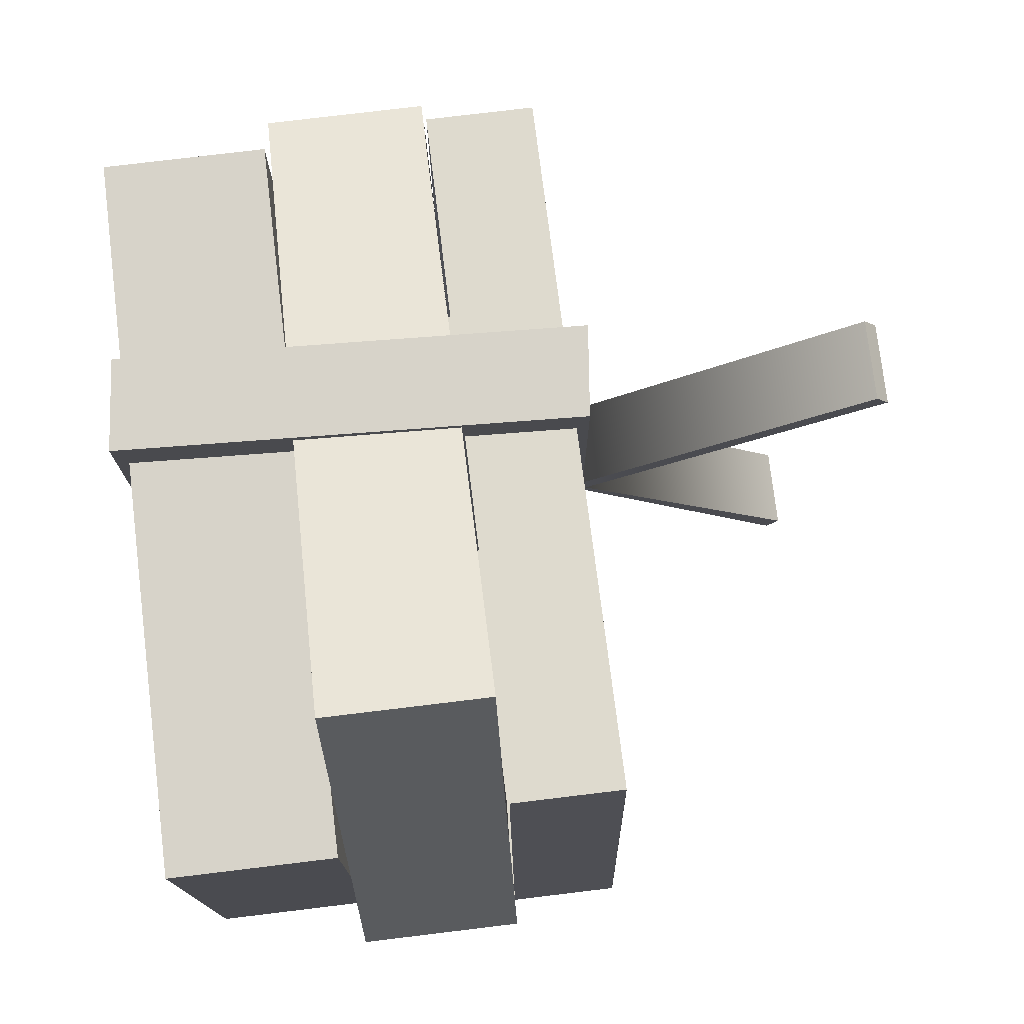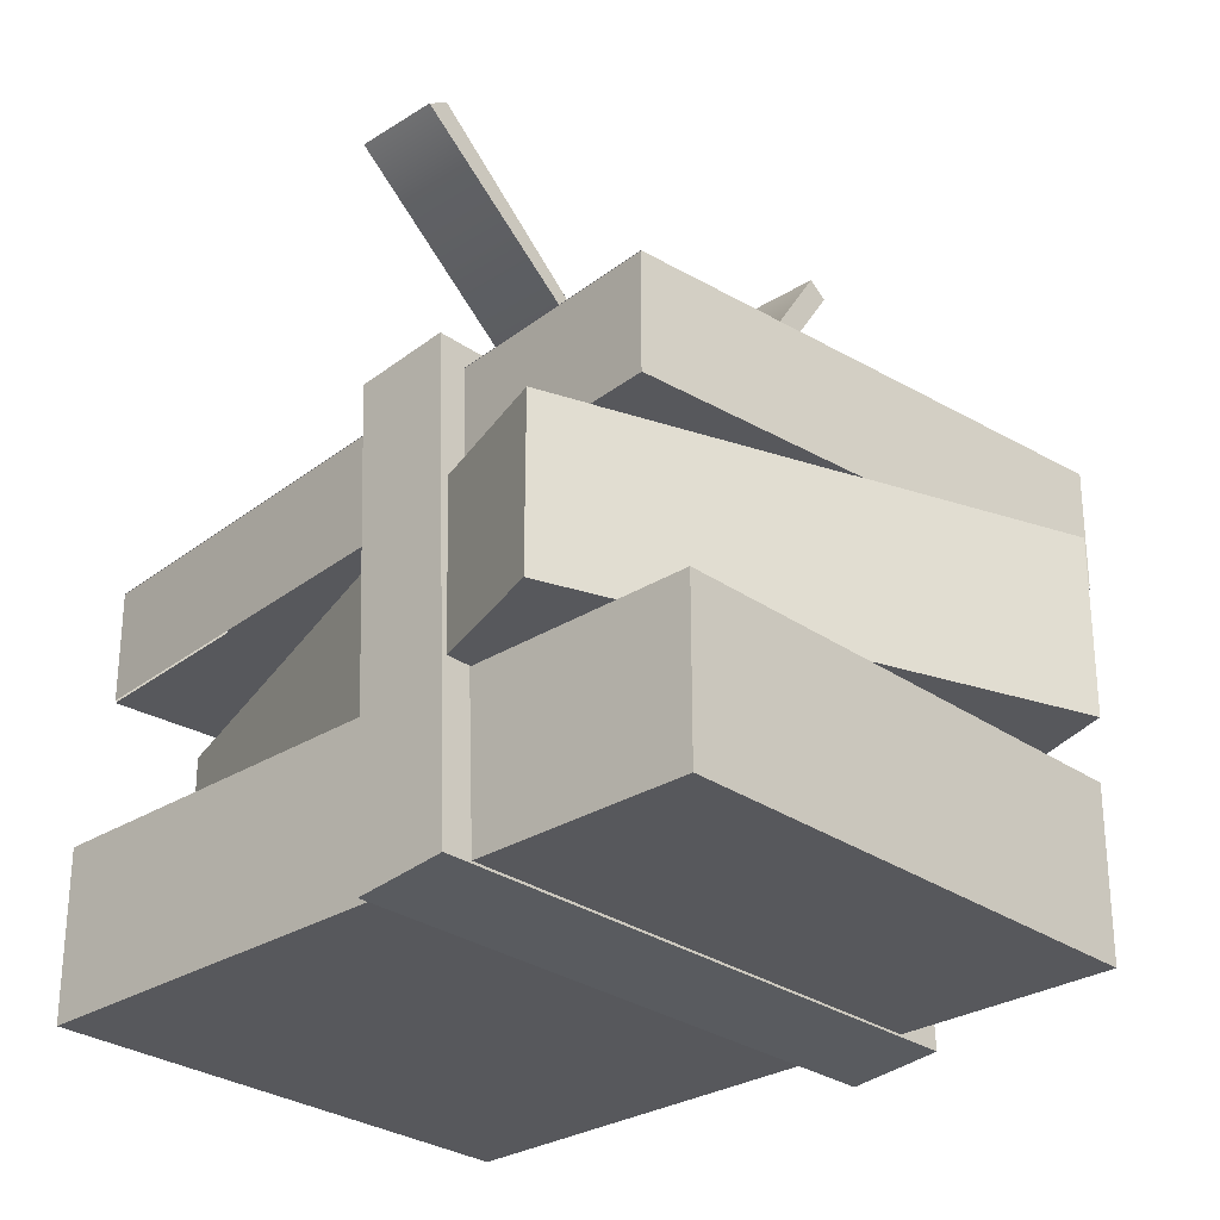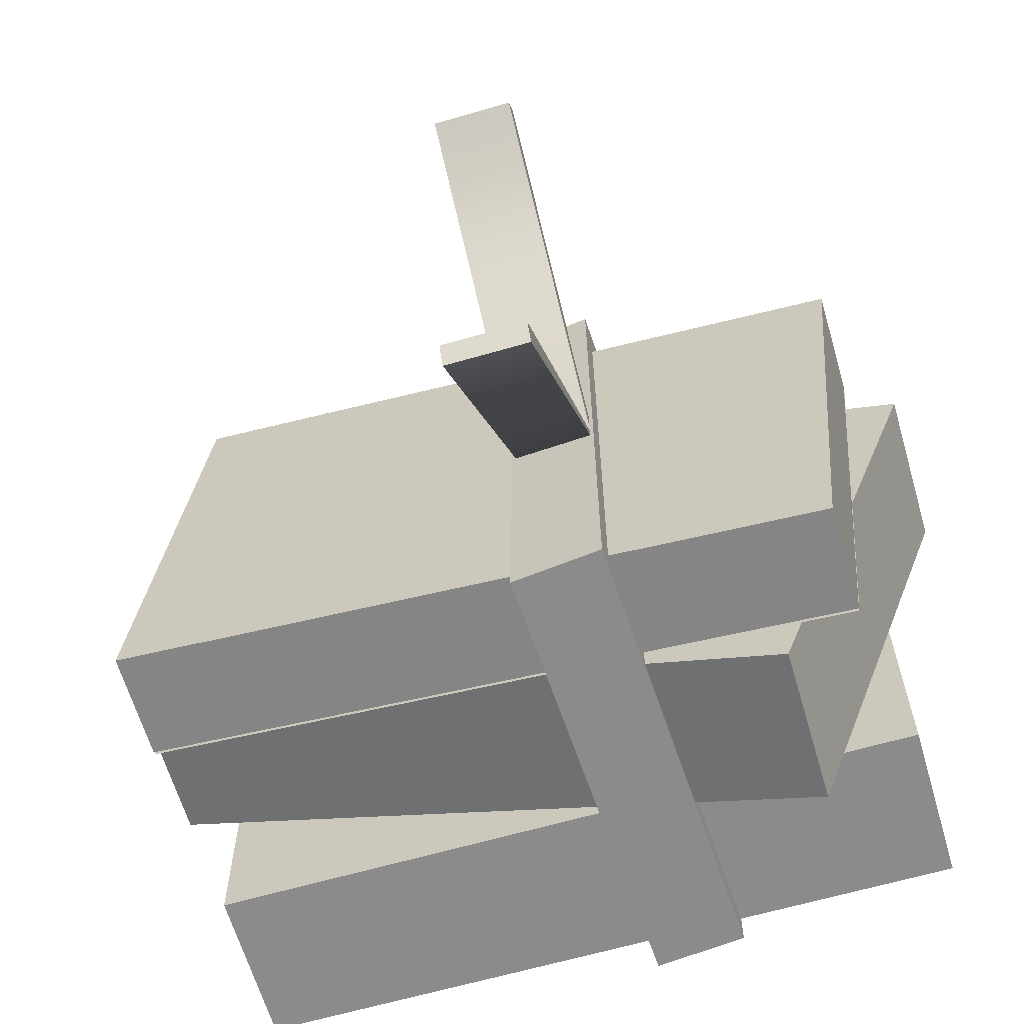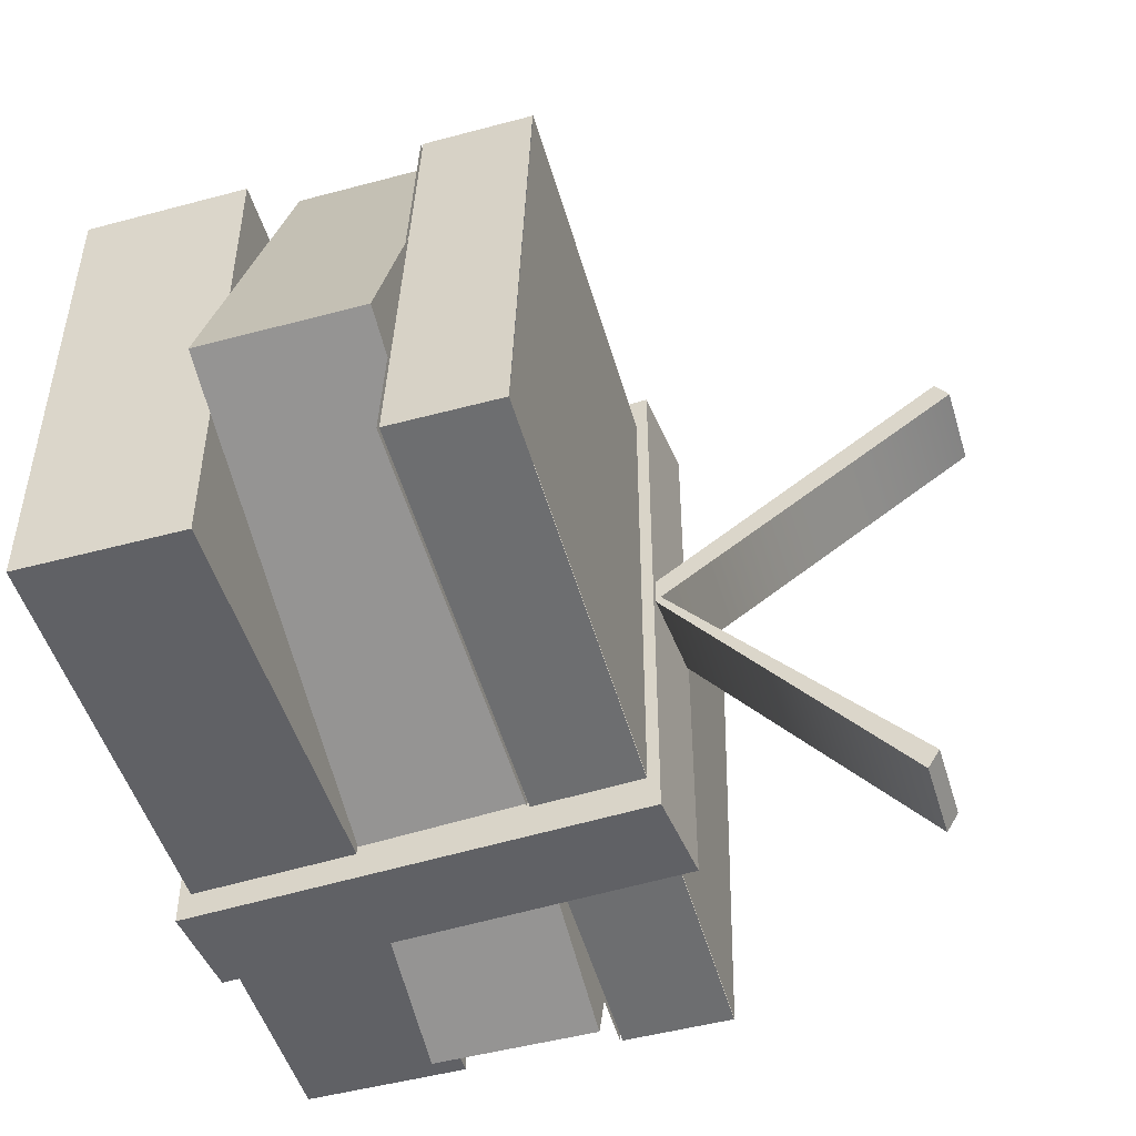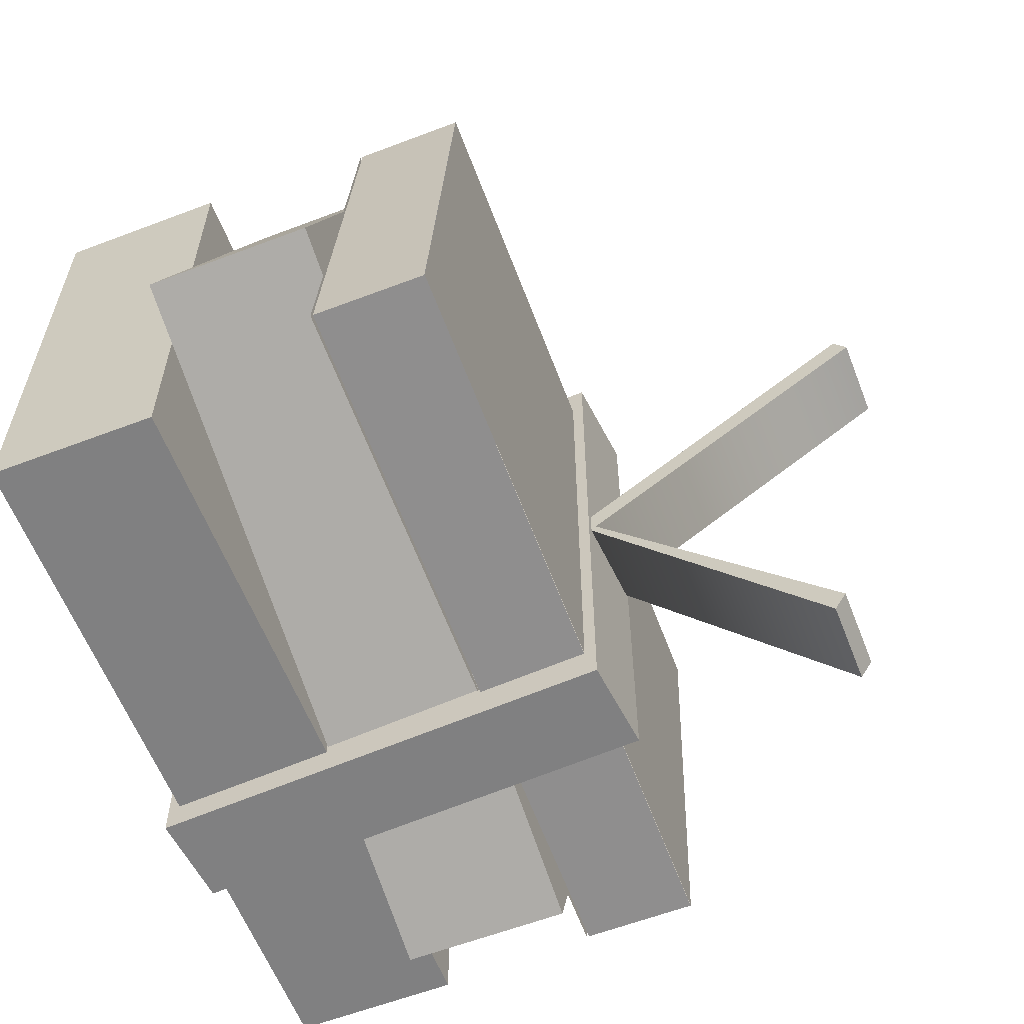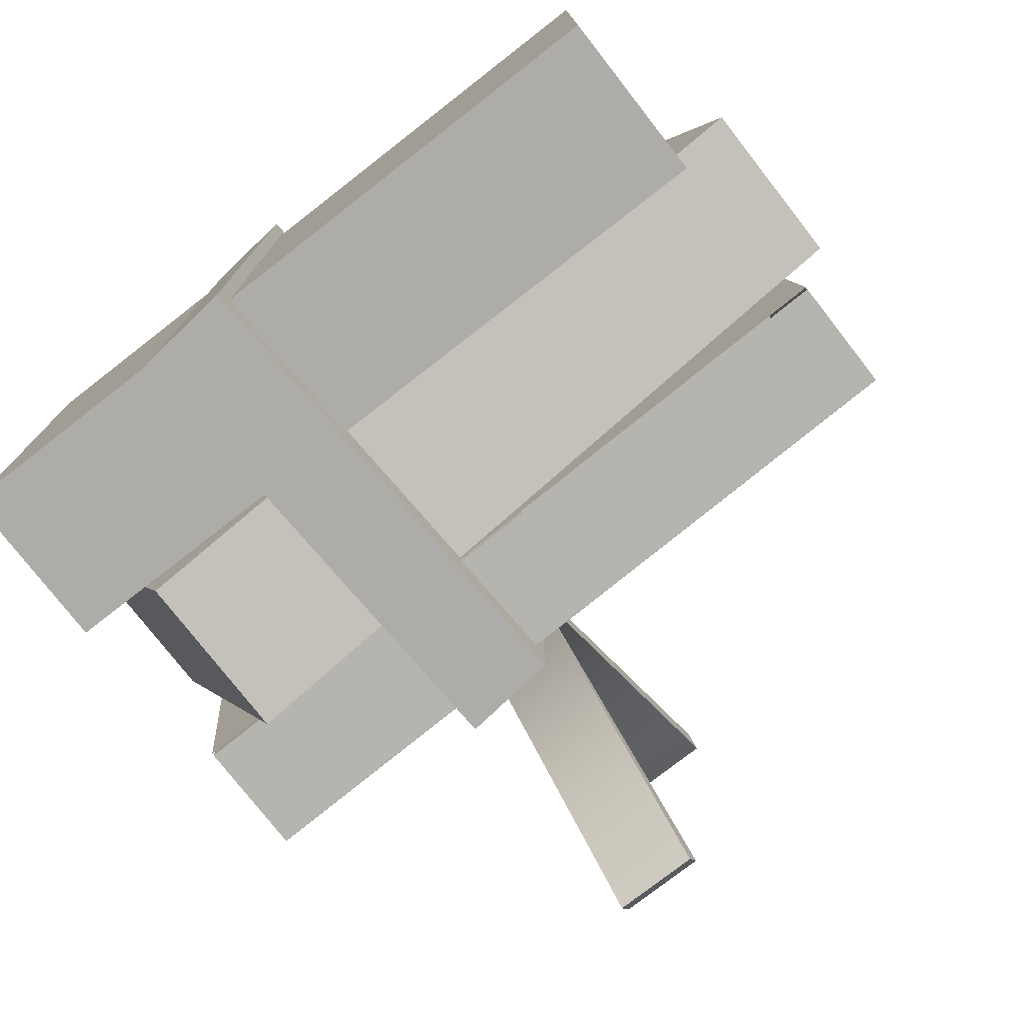
<metadata>
{"format":"obj","ext":"obj","renderer":"f3d","projection":"perspective","resolution":1024,"background":"white","views":[{"elev":76.3,"azim":83.1,"up":"+Z"},{"elev":-28.5,"azim":-136.4,"up":"+Y"},{"elev":-64.0,"azim":-163.7,"up":"+Z"},{"elev":-49.2,"azim":106.6,"up":"+Z"},{"elev":-60.2,"azim":111.3,"up":"+Z"},{"elev":-76.9,"azim":37.9,"up":"+Z"}]}
</metadata>
<code>
v  -0.2364 20.52 6.965
v  -0.2364 10.82 0.2911
v  2.35 10.82 0.2911
v  2.35 20.52 6.965
v  -0.2364 18.66 -9.436
v  2.35 18.66 -9.436
v  -0.2364 20.95 6.372
v  2.35 20.95 6.372
v  2.35 11.43 -0.1065
v  -0.2364 11.43 -0.1065
v  2.35 19.03 -8.811
v  -0.2364 19.03 -8.811
v  1.874 -3.381 9.493
v  1.874 -3.381 -8.886
v  2.534 11.26 -8.886
v  2.534 11.26 9.493
v  -1.017 -3.075 9.493
v  -0.3572 11.57 9.493
v  -0.3572 11.57 -8.886
v  -1.017 -3.075 -8.886
v  -8.677 7.418 7.163
v  13.95 7.418 9.325
v  13.95 10.89 9.325
v  -8.677 10.89 7.163
v  13.95 7.408 9.325
v  15.46 7.408 -6.515
v  15.46 10.88 -6.515
v  13.95 10.88 9.325
v  -8.677 7.333 7.163
v  -7.163 7.333 -8.677
v  15.46 7.333 -6.515
v  13.95 7.333 9.325
v  15.46 10.89 -6.515
v  -7.163 10.89 -8.677
v  -7.163 10.88 -8.677
v  -7.163 7.408 -8.677
v  -7.163 7.418 -8.677
v  -10.16 2.185 4.834
v  11.26 2.185 12.44
v  11.26 7.342 12.44
v  -10.16 7.342 4.834
v  16.58 2.185 -2.553
v  16.58 7.342 -2.553
v  -4.834 2.185 -10.16
v  -4.834 7.342 -10.16
v  -7.956 -3.001 7.956
v  14.77 -3.001 7.956
v  14.77 2.157 7.956
v  -7.956 2.157 7.956
v  14.77 -3.001 -7.956
v  14.77 2.157 -7.956
v  -7.956 -3.001 -7.956
v  -7.956 2.157 -7.956
g Box02
f 1 2 3 4
f 2 5 6 3
f 7 8 9 10
f 10 9 11 12
f 1 4 8 7
f 4 3 9 8
f 3 6 11 9
f 6 5 12 11
f 5 2 10 12
f 2 1 7 10
f 13 14 15 16
f 17 18 19 20
f 13 16 18 17
f 16 15 19 18
f 15 14 20 19
f 14 13 17 20
f 21 22 23 24
f 25 26 27 28
f 29 30 31 32
f 23 33 34 24
f 35 27 26 36
f 24 34 37 21
f 38 39 40 41
f 39 42 43 40
f 38 44 42 39
f 40 43 45 41
f 45 43 42 44
f 41 45 44 38
f 46 47 48 49
f 47 50 51 48
f 46 52 50 47
f 48 51 53 49
f 53 51 50 52
f 49 53 52 46

</code>
